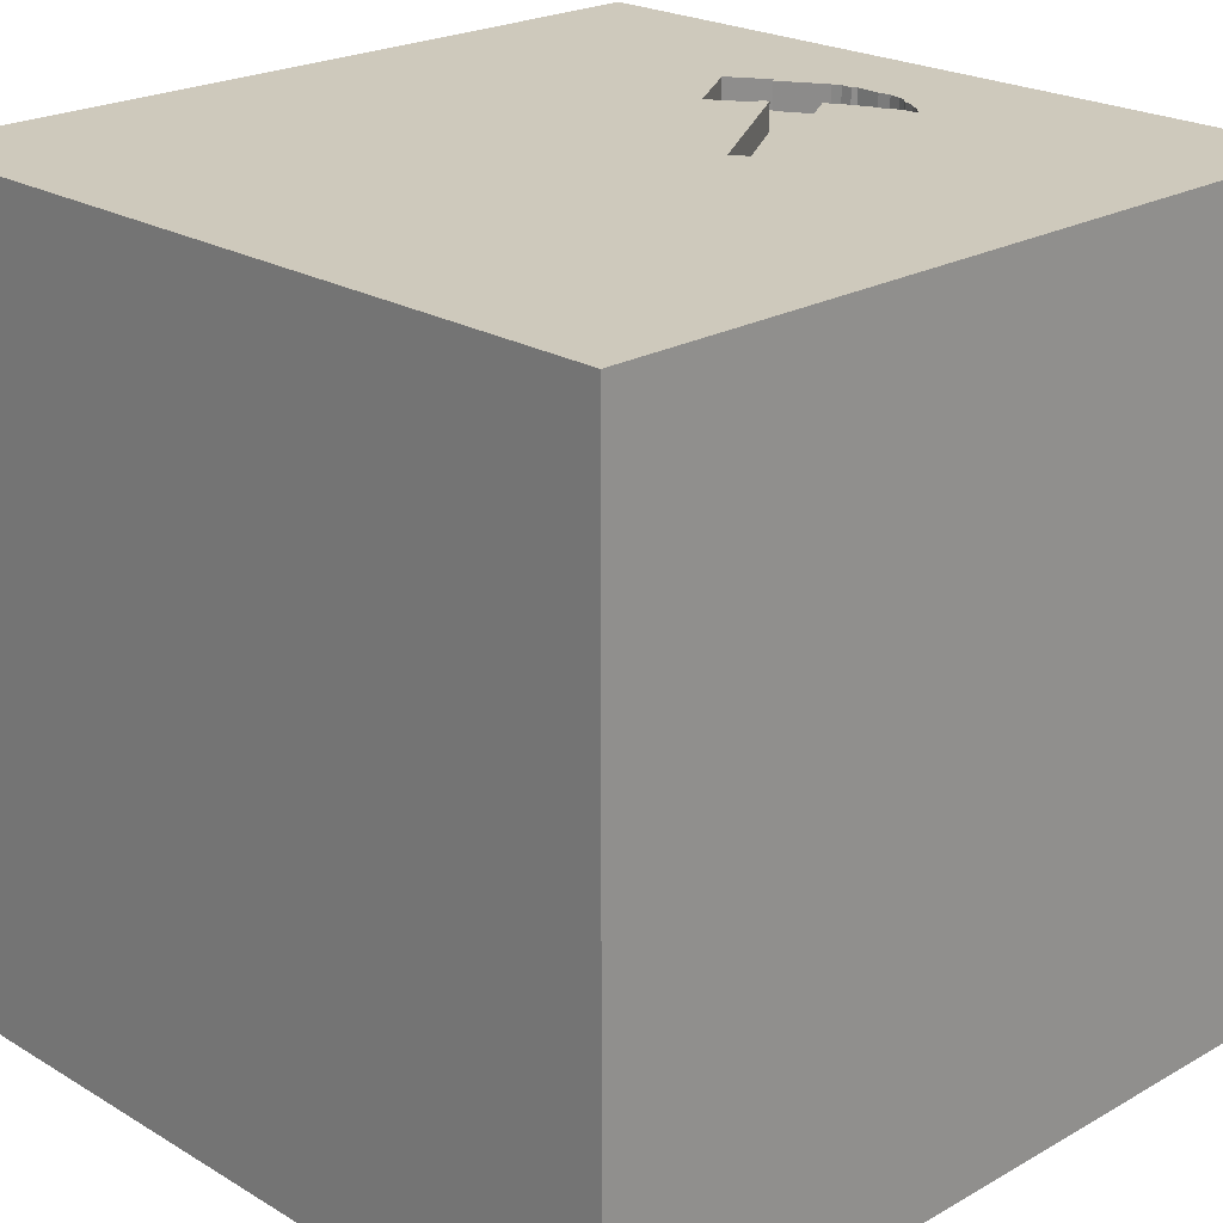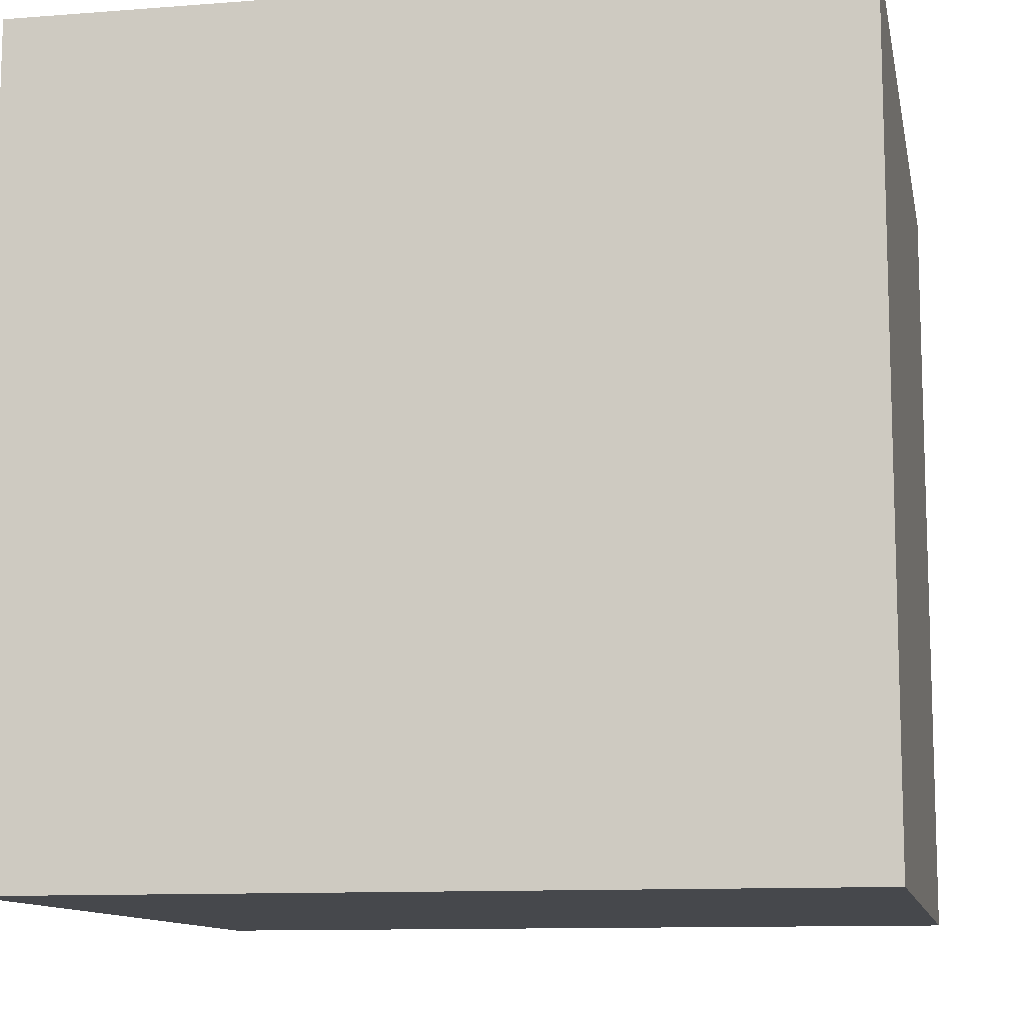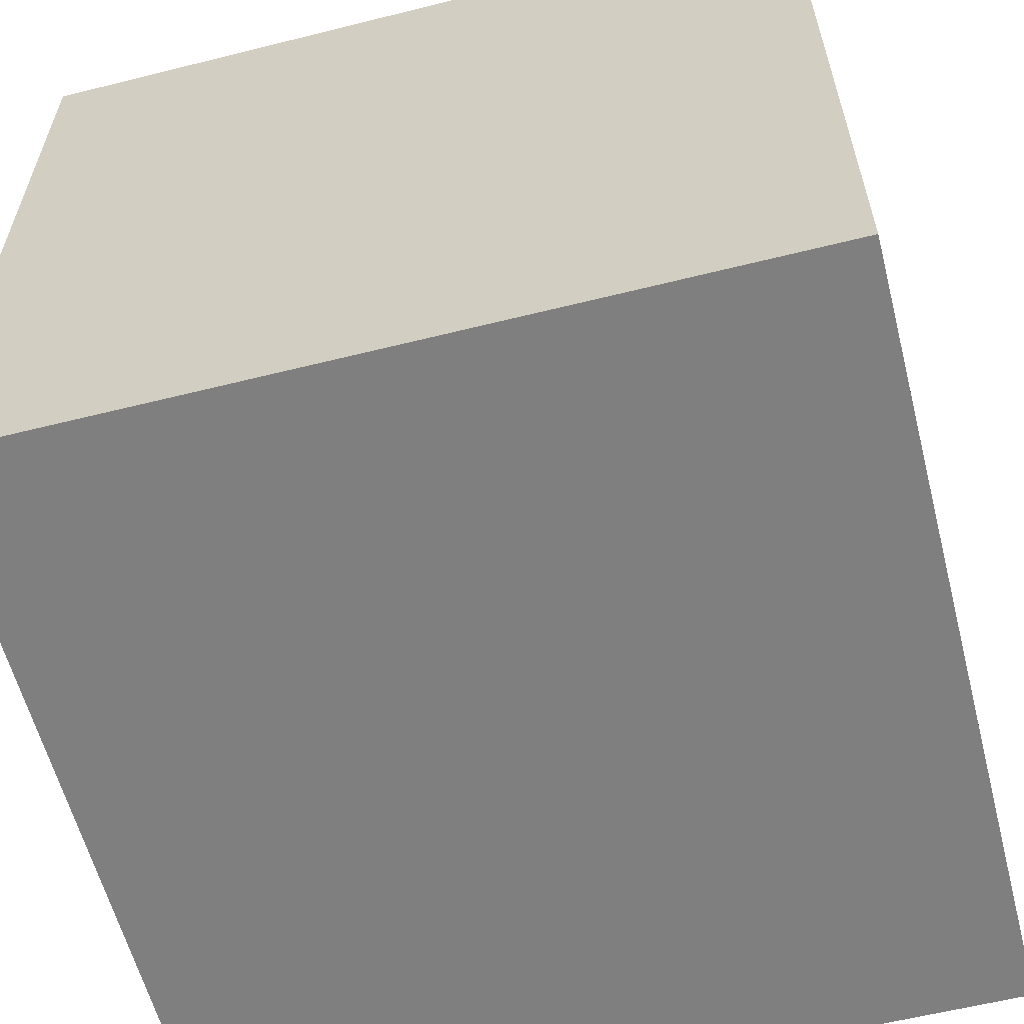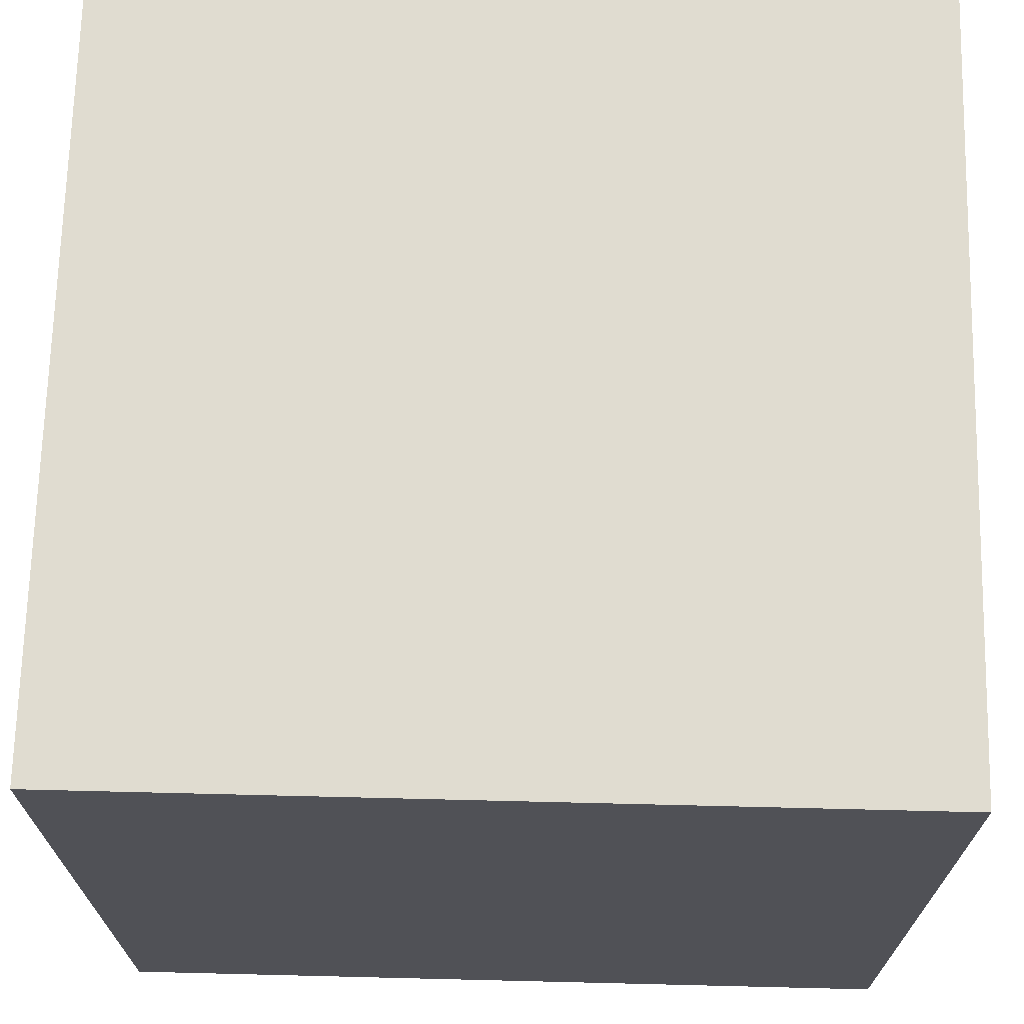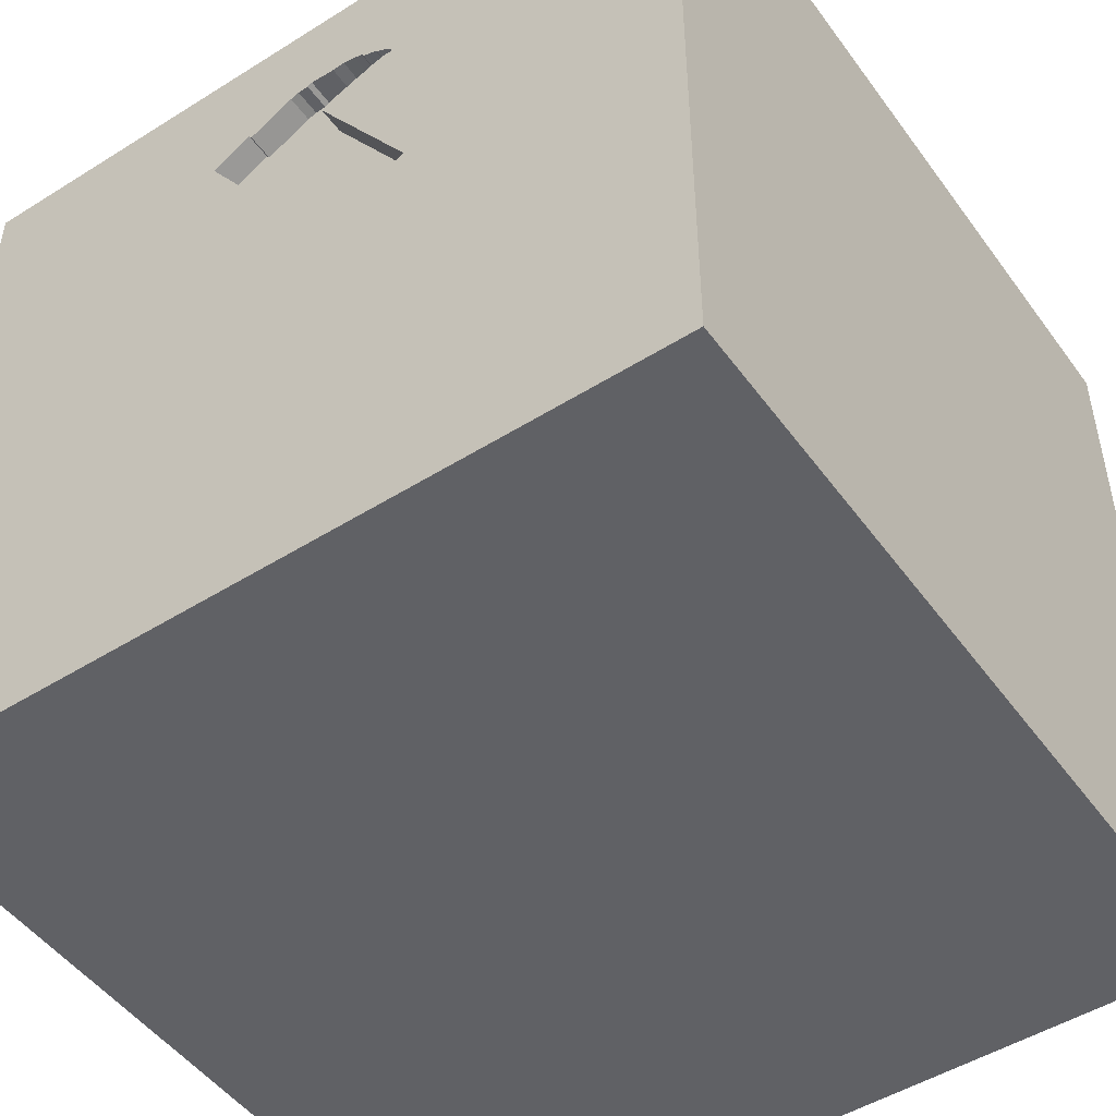
<metadata>
{"format":"obj","ext":"obj","renderer":"f3d","projection":"perspective","resolution":1024,"background":"white","views":[{"elev":22.5,"azim":-134.3,"up":"+Y"},{"elev":-11.1,"azim":10.9,"up":"+Y"},{"elev":-59.7,"azim":-75.6,"up":"+Z"},{"elev":69.6,"azim":91.4,"up":"+Z"},{"elev":-49.3,"azim":-145.3,"up":"+Z"}]}
</metadata>
<code>
o hammer_9
v 0.07345 1.4 0.7703
v -0.1828 1.5 1.099
v 0.261 1.5 0.9859
v 0.261 1.4 0.9859
v -1.081 0.6315 -1.5
v -1.042 -0.625 1.5
v -1.042 -1.5 -0.8333
v -1.042 -1.5 1.302
v -1.042 -1.5 -1.5
v -0.8854 -1.5 -1.25
v -1.042 -1.5 -0.3646
v -0.9896 -1.5 1.5
v -0.8333 -1.5 0.8854
v -1.042 1.289 1.5
v -1.016 1.5 0.1172
v -0.638 1.5 1.224
v -0.8333 1.5 -1.5
v -0.8333 1.5 -1.289
v -0.9896 1.5 1.5
v -0.8333 0.8854 1.5
v 0.09481 1.5 1.084
v -0.2292 1.5 1.071
v 0.0971 1.5 0.7306
v 0.02187 1.5 1.098
v 0.09481 1.4 1.084
v 0.1108 1.5 0.7218
v 0.1823 -0.7812 1.5
v 0.6315 0.2214 -1.5
v 0.625 0.4427 1.5
v 0.1562 0 -1.5
v 0.4167 -0.1562 1.5
v 0.4427 1.211 1.5
v 0.625 -0.4687 -1.5
v 0.2083 -1.5 -0.8333
v 0.4427 -1.5 0.1562
v 0.5469 -1.5 1.146
v 0.4687 -1.5 0.638
v 0.1042 -1.5 1.198
v 0.1562 -1.5 -1.5
v 0.4427 -1.5 -1.25
v 0.4687 -1.5 -0.4167
v 0.2083 -1.5 1.5
v 0.5729 1.5 -1.081
v 0.1953 1.5 0.2474
v 0.2344 1.5 1.25
v 0.2422 1.5 0.6374
v 0.4167 1.5 -1.5
v 0.4167 1.5 -0.4167
v 0.1562 1.5 1.5
v 0.3125 1.5 0.9775
v 0.4167 -1.198 -1.5
v 0.625 -1.224 1.5
v 0.2083 1.159 -1.5
v 0.2722 1.5 1.003
v -0.319 -1.107 -1.5
v -0.1823 -1.146 1.5
v -0.2083 0.4688 -1.5
v 0 -0 1.5
v 0 -1.5 0.05208
v -0.1562 -1.5 0.625
v -0.2083 -1.5 -1.237
v -0.2865 -1.5 -0.5729
v 0.01302 0.8594 1.5
v -0.2474 1.5 -0.7422
v -0.1061 1.5 1.106
v -0.09978 1.5 0.5005
v -0.1562 1.5 -1.5
v -0.1562 1.5 -1.25
v -0.1106 1.5 0.9049
v -0.05838 1.5 0.8713
v -0.1106 1.4 0.9049
v -0.3531 1.4 0.9868
v 0.0971 1.4 0.7306
v -0.2851 1.5 1.042
v 0.2722 1.4 1.003
v 1.25 -1.042 1.5
v 1.224 0.1562 -1.5
v 1.25 0.2083 1.5
v 1.094 1.12 -1.5
v 1.068 -1.5 0.1823
v 1.198 -1.5 1.12
v 1.087 -1.5 -0.3385
v 1.198 -1.5 0.625
v 1.094 -1.5 -1.146
v 0.9896 -1.5 1.5
v 1.198 1.302 1.5
v 1.198 1.5 -1.042
v 1.042 1.5 0.4297
v 1.12 1.5 -0.2083
v 1.048 1.5 1.12
v 0.9896 1.5 -1.5
v 1.029 -1.152 -1.5
v 1.25 -0.4167 -1.5
v 1.029 -0.2865 1.5
v -0.2359 1.5 1.067
v -0.3028 1.5 0.1842
v 0.06206 1.5 1.097
v -0.4363 1.5 0.2699
v -0.4363 1.4 0.2699
v -0.3419 1.5 1.004
v -0.2151 1.5 1.087
v -0.2359 1.4 1.067
v -0.08919 1.5 1.104
v -0.08919 1.4 1.104
v -0.1828 1.4 1.099
v -0.4687 0.4167 1.5
v -0.3125 -0.2474 -1.5
v -0.4687 -0.1693 1.5
v -0.5729 1.224 -1.5
v -0.625 -0.625 -1.5
v -0.4687 -1.5 0.1823
v -0.4687 -1.5 -1.5
v -0.3531 1.5 0.9868
v -0.5469 1.5 -0.3125
v -0.6771 -1.172 1.5
v -1.5 -1.081 0.4948
v -1.5 -1.042 1.224
v -1.5 -0.638 -0.3906
v -1.5 -0.9896 -1.5
v -1.5 -1.029 -1.276
v -1.5 -0.8333 1.5
v -1.5 -0.6771 0.8333
v -1.5 0.1693 -1.152
v -1.5 0.651 0.1888
v -1.5 0.651 1.185
v -1.5 0.4167 -0.4687
v -1.5 0.4167 -1.5
v -1.5 0.4167 1.5
v -1.5 0.3125 0.8333
v -1.5 -0.3516 -1.016
v -1.5 -0.1823 0.4818
v -1.5 0 0
v -1.5 -0.2604 1.211
v -1.5 -0.1562 -0.4427
v -1.5 -0.2083 -1.5
v -1.5 -0.1562 1.5
v -1.5 1.224 0.1562
v -1.5 1.302 1.172
v -1.5 1.198 0.6771
v -1.5 0.9896 -1.5
v -1.5 1.042 -0.4167
v -1.5 0.9896 1.5
v -1.5 -1.5 -0.8333
v -1.5 -1.5 0.4687
v -1.5 -1.5 -0.1562
v -1.5 -1.5 1.042
v -1.5 -1.5 1.5
v -1.5 -1.5 -1.5
v -1.5 1.354 -0.8333
v -1.5 1.5 -1.5
v -1.5 1.5 -0.9896
v -1.5 1.5 0.1562
v -1.5 1.5 0.8333
v -1.5 1.5 1.5
v -1.5 1.5 -0.4167
v -1.5 -1.276 0.05208
v -1.5 -1.146 -0.5469
v -1.5 0.8984 -1.016
v -0.1352 1.5 1.109
v 0.07345 1.5 0.7703
v -0.3419 1.4 1.004
v -0.05838 1.4 0.8713
v -0.1352 1.4 1.109
v -0.2998 1.5 0.4872
v 0.625 -0.7292 1.5
v 0.8333 -1.5 -1.5
v 0.8333 1.5 1.5
v -0.2648 1.5 0.9711
v -0.2648 1.4 0.9711
v 0.1062 1.5 0.7575
v 0.1062 1.4 0.7575
v -0.3028 1.4 0.1842
v -0.3129 1.5 0.9856
v 1.5 -1.5 1.5
v 1.5 -1.5 -1.5
v 1.354 0.625 -1.5
v 1.5 1.5 -1.5
v 1.5 1.5 1.5
v 1.5 -1.042 1.198
v 1.5 -1.042 -0.5339
v 1.5 -0.6771 0.5208
v 1.5 -0.9896 -1.5
v 1.5 -0.8854 -1.198
v 1.5 -0.9896 1.5
v 1.5 0.1562 -0.7292
v 1.5 0.4687 0.1562
v 1.5 0.4427 1.198
v 1.5 0.625 0.625
v 1.5 0.4167 -1.5
v 1.5 0.2083 -1.211
v 1.5 0.7682 -0.6445
v 1.5 0.4167 1.5
v 1.5 -0 0.4167
v 1.5 -0.2214 -0.1823
v 1.5 -0.2083 -1.5
v 1.5 -0.2083 1.5
v 1.5 1.185 0.1823
v 1.5 0.9896 -1.5
v 1.5 1.042 -1.25
v 1.5 1.302 -0.625
v 1.5 0.9896 1.5
v 1.5 1.107 1.139
v 1.5 -1.5 -0.9896
v 1.5 -1.5 0.1562
v 1.5 -1.5 0.8333
v 1.5 -1.5 -0.4167
v 1.5 1.5 -0.8333
v 1.5 1.5 0.4688
v 1.5 1.5 -0.1562
v 1.5 1.5 1.042
v 1.5 -1.224 0.3906
v 1.5 -0.4167 -1.042
v 1.5 -0.3223 1.165
v 0.004456 1.5 1.11
v 0.004456 1.4 1.11
v -1.211 -0.9505 -1.5
v -1.198 -1.146 1.5
v -1.224 0.5208 1.5
v -1.12 -0.2474 -1.5
v -1.198 -0.1823 1.5
v -1.198 1.302 -1.5
v -1.146 -1.5 0.2083
v -1.302 -1.5 0.7552
v -1.113 1.5 -0.612
v -1.276 1.5 0.5729
v -0.3129 1.4 0.9856
v -0.3079 1.5 1.032
v -0.2358 1.5 0.9525
v -0.2358 1.4 0.9525
v -0.4167 -0.7292 1.5
v -0.4167 1.042 1.5
v -0.3385 -1.5 1.224
v -0.4167 -1.5 1.5
v -0.4167 1.5 1.5
v -0.1866 1.5 0.9375
v -0.2263 1.5 0.9545
v -0.2777 1.5 1.053
v -0.2777 1.4 1.053
v -0.2263 1.4 0.9545
v 0.8333 -1.5 -0.8333
v 1.12 0.8464 1.5
v 0.02187 1.4 1.098
v 0.4173 1.5 0.9102
v 0.2422 1.4 0.6374
v 0.4173 1.4 0.9102
v -0.2851 1.4 1.042
v -0.2151 1.4 1.087
v -0.3079 1.4 1.032
v 0.06206 1.4 1.097
v -0.2226 1.5 1.075
v -0.2226 1.4 1.075
v 0.3461 1.5 0.9559
f 121 117 147
f 117 146 147
f 12 217 147
f 217 121 147
f 146 8 147
f 8 12 147
f 117 144 146
f 146 223 8
f 117 116 144
f 144 223 146
f 12 115 217
f 217 6 121
f 233 115 12
f 121 133 117
f 223 13 8
f 8 233 12
f 136 133 121
f 122 116 117
f 8 232 233
f 6 136 121
f 116 156 144
f 13 232 8
f 233 56 115
f 6 220 136
f 133 122 117
f 156 145 144
f 144 222 223
f 42 56 233
f 115 6 217
f 145 222 144
f 222 13 223
f 232 42 233
f 56 230 115
f 230 6 115
f 220 218 136
f 128 133 136
f 222 111 13
f 232 38 42
f 218 128 136
f 128 125 133
f 133 131 122
f 122 131 116
f 111 232 13
f 42 52 56
f 230 108 6
f 6 108 220
f 156 143 145
f 145 11 222
f 116 118 156
f 156 157 143
f 143 11 145
f 111 60 232
f 60 38 232
f 56 27 230
f 142 125 128
f 125 129 133
f 129 131 133
f 131 118 116
f 38 36 42
f 85 52 42
f 52 27 56
f 218 142 128
f 11 111 222
f 36 85 42
f 118 157 156
f 143 7 11
f 27 108 230
f 108 218 220
f 131 132 118
f 157 120 143
f 60 36 38
f 52 165 27
f 27 58 108
f 108 106 218
f 218 14 142
f 111 59 60
f 60 37 36
f 36 81 85
f 142 138 125
f 129 124 131
f 85 76 52
f 154 138 142
f 118 120 157
f 120 148 143
f 143 148 7
f 174 76 85
f 106 20 218
f 14 154 142
f 125 139 129
f 132 134 118
f 59 37 60
f 37 81 36
f 81 174 85
f 27 31 58
f 139 124 129
f 124 132 131
f 148 10 7
f 11 62 111
f 59 35 37
f 165 31 27
f 58 106 108
f 20 14 218
f 138 139 125
f 118 130 120
f 7 62 11
f 62 59 111
f 106 231 20
f 37 83 81
f 76 165 52
f 154 153 138
f 134 130 118
f 120 119 148
f 174 184 76
f 165 94 31
f 58 63 106
f 14 19 154
f 216 148 119
f 148 9 10
f 7 61 62
f 35 80 37
f 81 205 174
f 179 184 174
f 76 94 165
f 63 231 106
f 225 153 154
f 132 126 134
f 216 9 148
f 10 61 7
f 62 35 59
f 80 83 37
f 179 174 205
f 31 29 58
f 16 154 19
f 16 225 154
f 153 139 138
f 124 126 132
f 62 41 35
f 29 63 58
f 231 14 20
f 139 137 124
f 83 205 81
f 113 225 16
f 130 119 120
f 9 112 10
f 211 179 205
f 184 94 76
f 94 29 31
f 231 19 14
f 124 141 126
f 134 123 130
f 130 135 119
f 110 55 216
f 216 112 9
f 112 61 10
f 61 34 62
f 34 41 62
f 181 179 211
f 213 184 179
f 184 196 94
f 231 234 19
f 153 137 139
f 137 141 124
f 126 123 134
f 216 119 135
f 110 216 219
f 55 112 216
f 35 82 80
f 181 213 179
f 213 196 184
f 16 19 234
f 15 225 113
f 153 152 137
f 219 216 135
f 107 110 219
f 41 82 35
f 80 205 83
f 113 164 98
f 98 15 113
f 225 152 153
f 123 135 130
f 80 204 205
f 196 78 94
f 78 29 94
f 63 234 231
f 16 227 100
f 16 100 113
f 15 152 225
f 141 158 126
f 107 55 110
f 211 205 204
f 193 213 181
f 29 32 63
f 63 49 234
f 45 16 234
f 113 173 168
f 228 236 235
f 228 235 113
f 113 168 228
f 237 74 227
f 16 95 237
f 16 237 227
f 158 123 126
f 112 39 61
f 61 40 34
f 34 240 41
f 194 181 211
f 194 193 181
f 241 32 29
f 45 234 49
f 65 16 45
f 22 95 16
f 16 65 159
f 101 250 22
f 101 22 16
f 16 159 2
f 2 101 16
f 113 235 69
f 69 70 113
f 164 113 70
f 114 98 96
f 114 15 98
f 55 39 112
f 240 82 41
f 44 114 96
f 152 141 137
f 78 241 29
f 32 49 63
f 103 65 45
f 214 103 45
f 97 24 214
f 45 21 97
f 45 97 214
f 44 96 66
f 64 114 44
f 224 152 15
f 152 155 141
f 123 127 135
f 5 219 135
f 5 107 219
f 57 30 107
f 39 40 61
f 40 240 34
f 82 204 80
f 186 193 194
f 188 213 193
f 187 196 213
f 196 192 78
f 45 3 21
f 48 64 44
f 114 224 15
f 224 155 152
f 5 135 127
f 57 107 5
f 28 30 57
f 33 55 107
f 51 39 55
f 40 84 240
f 82 206 204
f 180 211 204
f 180 194 211
f 191 186 194
f 186 188 193
f 188 187 213
f 187 192 196
f 54 3 45
f 45 50 54
f 141 149 158
f 30 33 107
f 33 51 55
f 180 204 206
f 32 167 49
f 45 243 252
f 252 50 45
f 160 44 66
f 155 149 141
f 158 127 123
f 28 33 30
f 39 166 40
f 240 84 82
f 192 241 78
f 45 49 167
f 23 44 160
f 43 64 48
f 155 151 149
f 158 140 127
f 53 28 57
f 51 166 39
f 191 194 185
f 192 201 241
f 241 86 32
f 90 45 167
f 90 243 45
f 90 46 243
f 26 46 44
f 44 23 26
f 89 48 44
f 64 224 114
f 224 151 155
f 5 127 140
f 92 166 51
f 82 203 206
f 212 194 180
f 188 202 187
f 187 201 192
f 86 167 32
f 88 46 90
f 160 170 23
f 43 48 89
f 149 150 158
f 109 57 5
f 79 28 53
f 33 92 51
f 166 84 40
f 84 203 82
f 180 206 203
f 185 194 212
f 197 188 186
f 202 201 187
f 88 44 46
f 89 44 88
f 87 43 89
f 64 18 224
f 151 150 149
f 150 140 158
f 53 57 109
f 77 33 28
f 190 185 212
f 190 191 185
f 191 197 186
f 201 86 241
f 221 5 140
f 212 180 183
f 200 197 191
f 43 68 64
f 68 18 64
f 175 180 203
f 199 191 190
f 197 202 188
f 150 151 224
f 77 93 33
f 93 92 33
f 166 175 84
f 175 203 84
f 183 180 175
f 201 178 86
f 86 178 167
f 18 150 224
f 221 140 150
f 109 5 221
f 176 77 28
f 199 200 191
f 202 178 201
f 90 167 178
f 91 43 87
f 47 68 43
f 67 18 68
f 17 150 18
f 17 109 221
f 67 53 109
f 91 79 53
f 79 176 28
f 92 175 166
f 207 200 199
f 209 197 200
f 208 202 197
f 208 88 90
f 209 89 88
f 207 87 89
f 177 91 87
f 91 47 43
f 47 67 68
f 67 17 18
f 17 221 150
f 67 109 17
f 47 53 67
f 91 53 47
f 177 79 91
f 198 176 79
f 189 77 176
f 195 93 77
f 195 92 93
f 182 183 175
f 195 212 183
f 195 190 212
f 198 199 190
f 177 207 199
f 207 209 200
f 209 208 197
f 208 210 202
f 210 178 202
f 210 90 178
f 208 90 210
f 209 88 208
f 207 89 209
f 177 87 207
f 177 198 79
f 198 189 176
f 189 195 77
f 195 182 92
f 182 175 92
f 195 183 182
f 189 190 195
f 198 190 189
f 177 199 198
f 245 4 75
f 171 4 245
f 245 75 252
f 252 243 245
f 75 4 54
f 171 1 4
f 171 245 244
f 75 54 50
f 50 252 75
f 3 54 4
f 1 171 160
f 4 1 25
f 73 171 244
f 244 245 243
f 46 244 243
f 21 3 4
f 4 25 21
f 170 160 171
f 1 160 66
f 25 1 162
f 171 73 23
f 23 170 171
f 73 244 26
f 26 23 73
f 46 26 244
f 172 1 66
f 96 172 66
f 242 25 162
f 162 1 99
f 25 249 21
f 1 172 99
f 96 98 172
f 25 242 249
f 71 242 162
f 162 99 164
f 164 70 162
f 97 21 249
f 99 172 98
f 249 242 97
f 71 104 242
f 71 162 69
f 164 99 98
f 70 69 162
f 24 97 242
f 163 104 71
f 242 104 215
f 242 215 24
f 104 163 65
f 65 103 104
f 71 239 163
f 103 214 215
f 215 104 103
f 239 71 69
f 69 235 236
f 69 236 239
f 214 24 215
f 159 65 163
f 105 163 239
f 163 105 159
f 239 251 105
f 236 228 229
f 229 239 236
f 2 159 105
f 239 102 251
f 247 105 251
f 229 169 239
f 228 168 229
f 105 247 2
f 102 239 169
f 22 250 251
f 251 102 22
f 247 251 101
f 169 229 168
f 101 2 247
f 102 169 246
f 95 22 102
f 250 101 251
f 168 173 169
f 246 238 102
f 226 246 169
f 102 238 95
f 226 169 173
f 74 237 238
f 238 246 74
f 248 246 226
f 237 95 238
f 227 74 246
f 246 248 227
f 161 248 226
f 173 113 72
f 72 226 173
f 248 161 227
f 72 161 226
f 113 100 72
f 100 227 161
f 161 72 100

</code>
